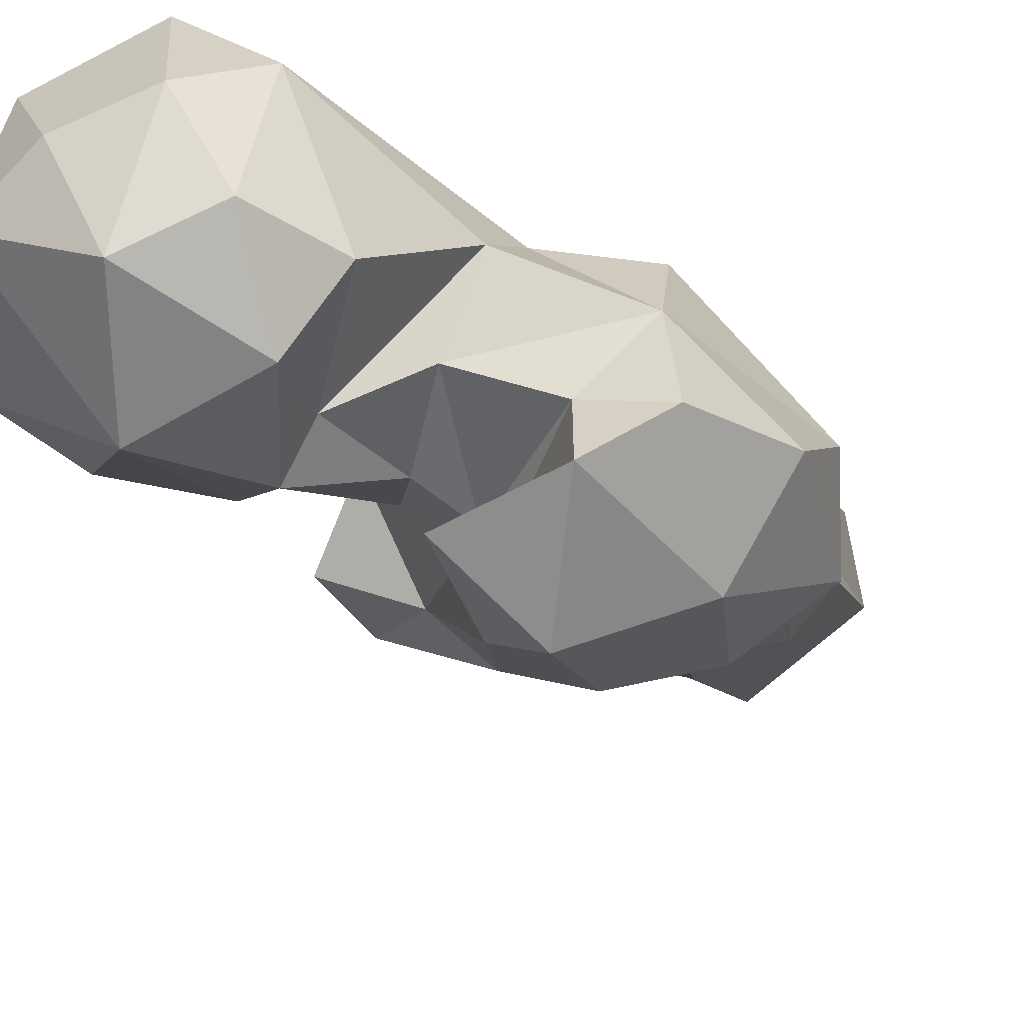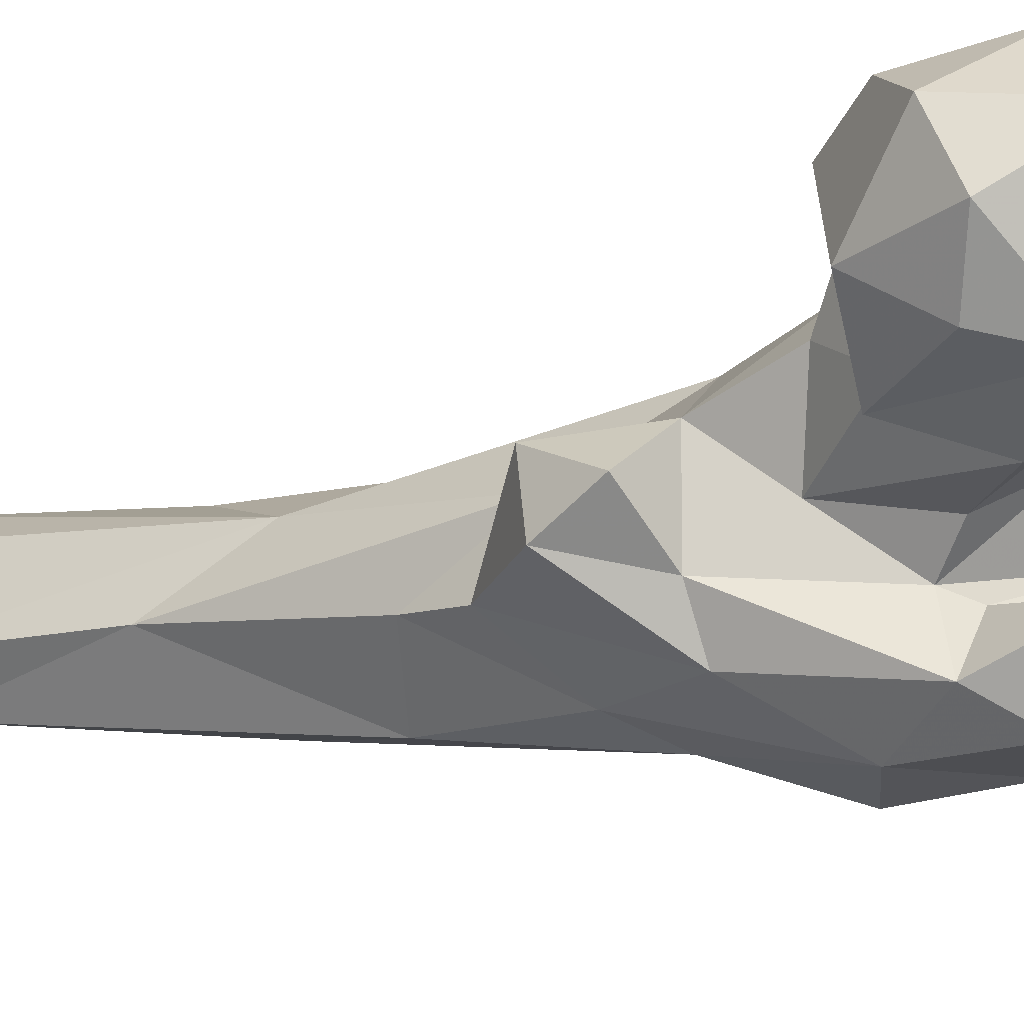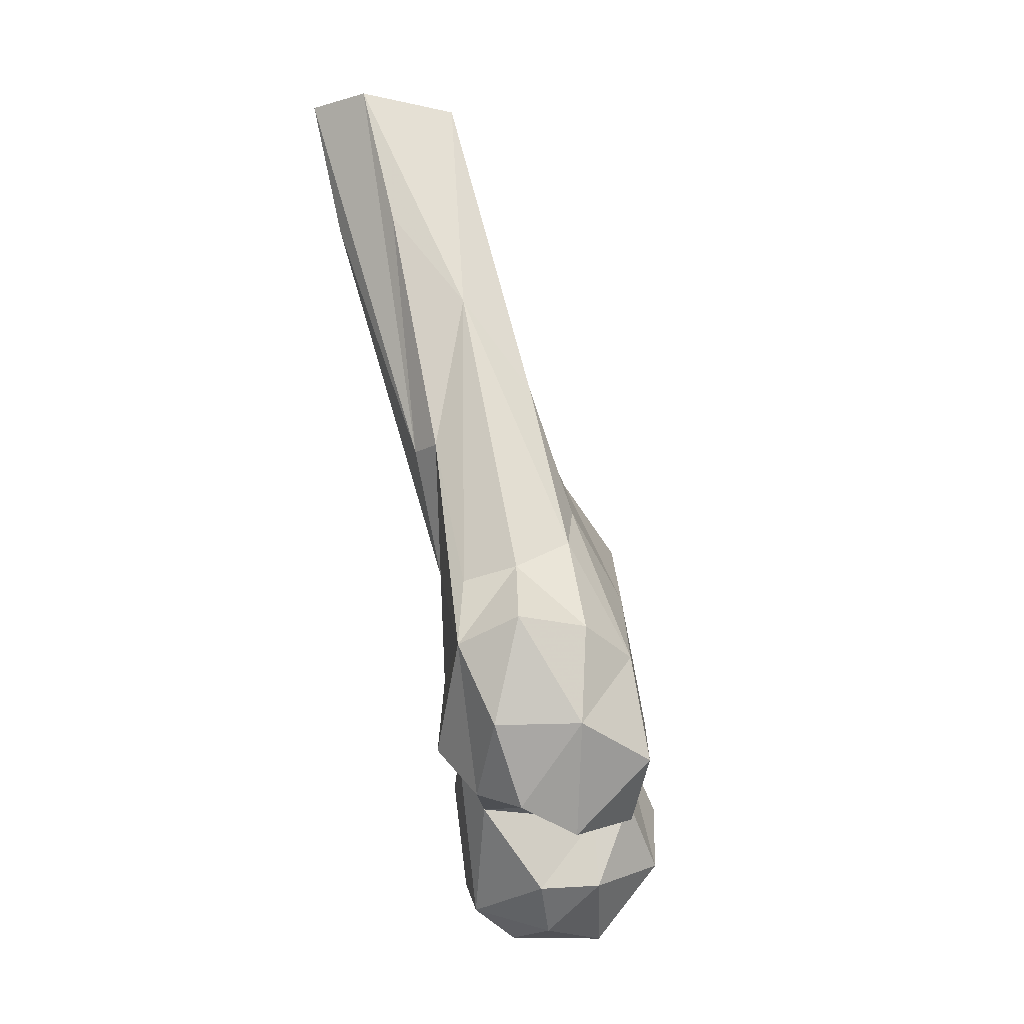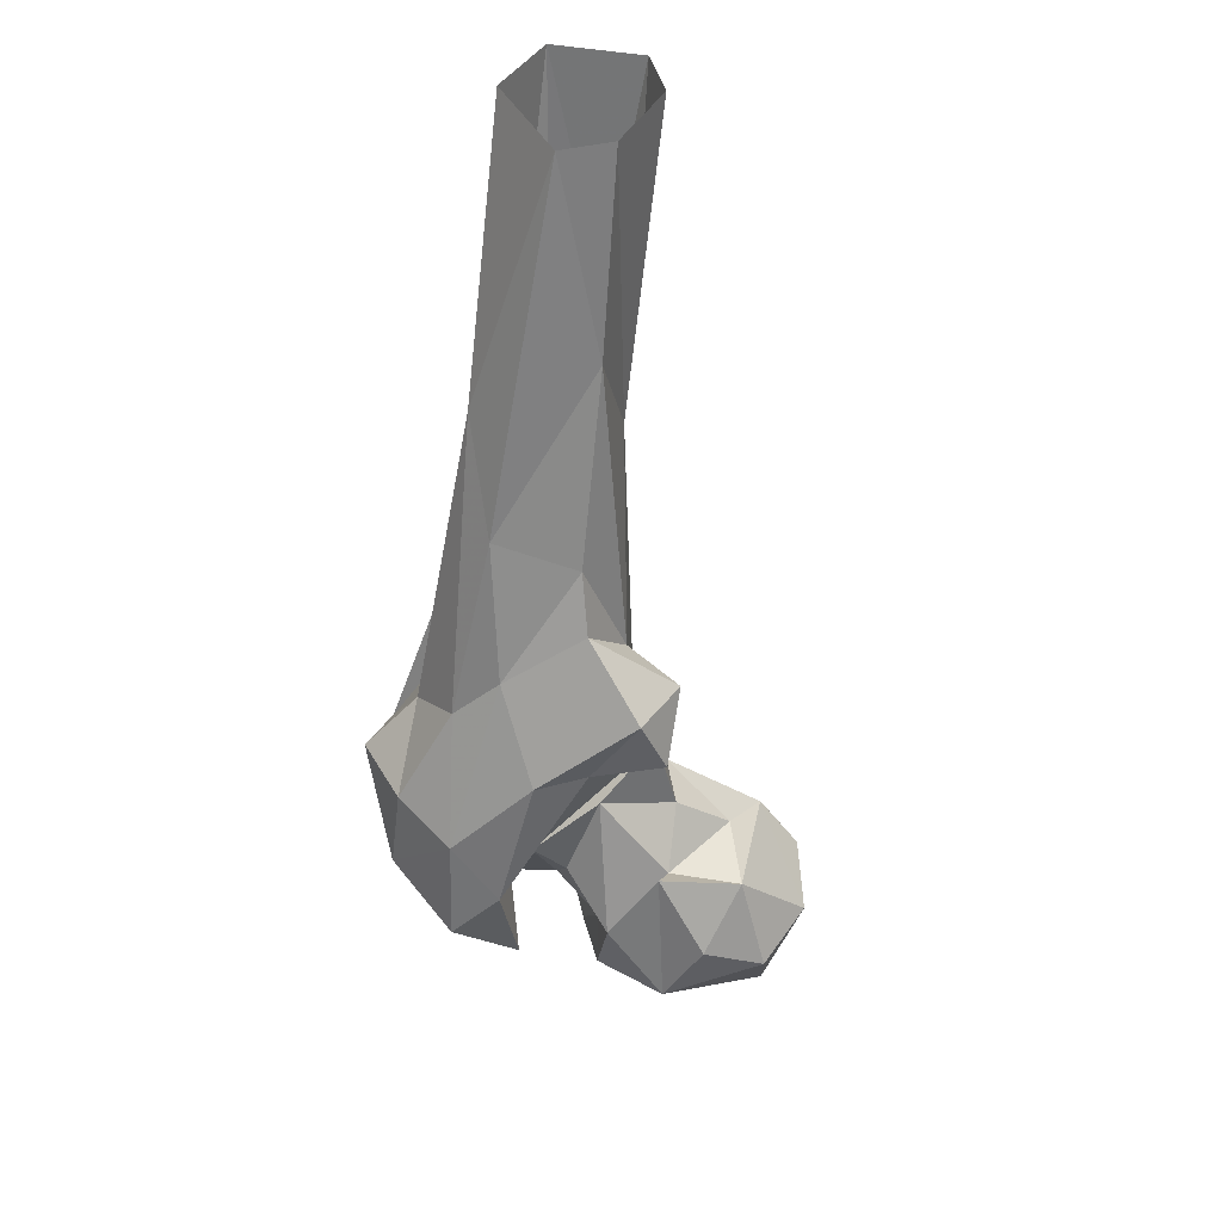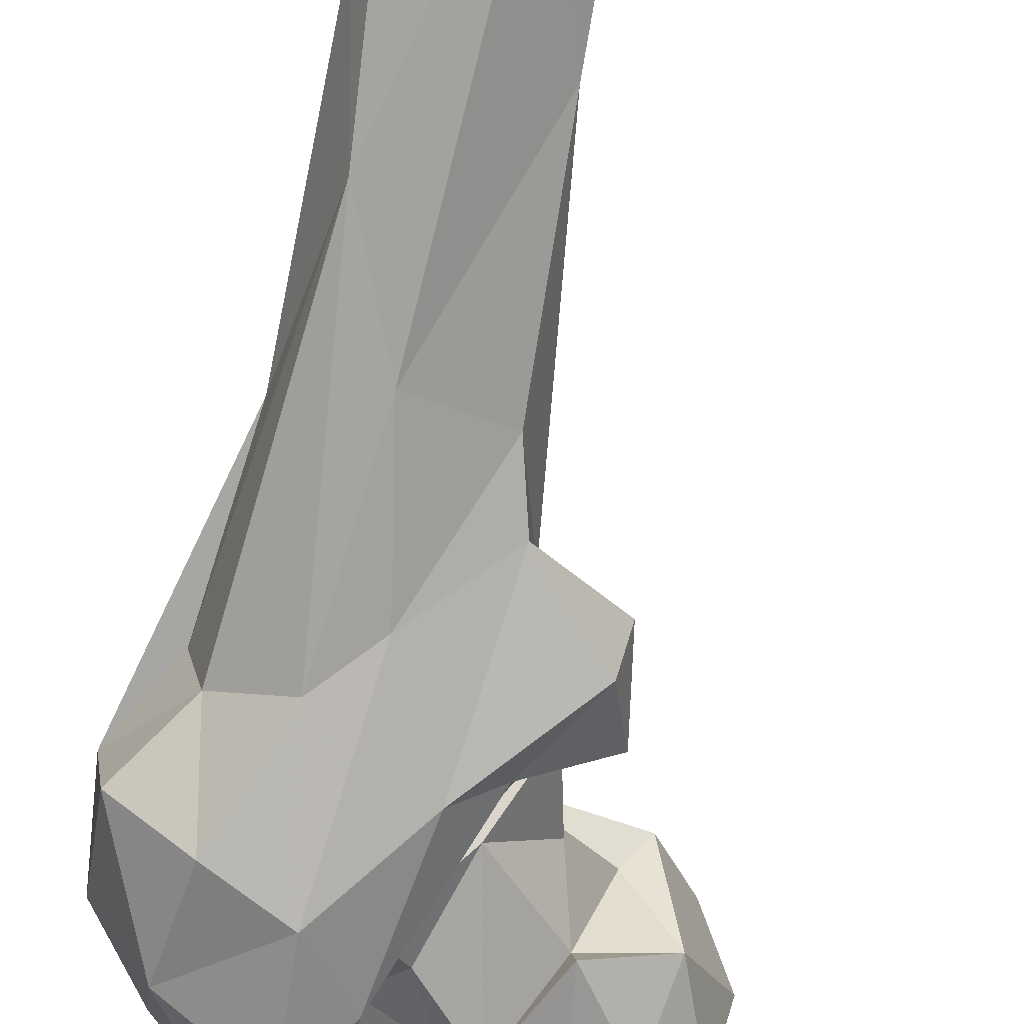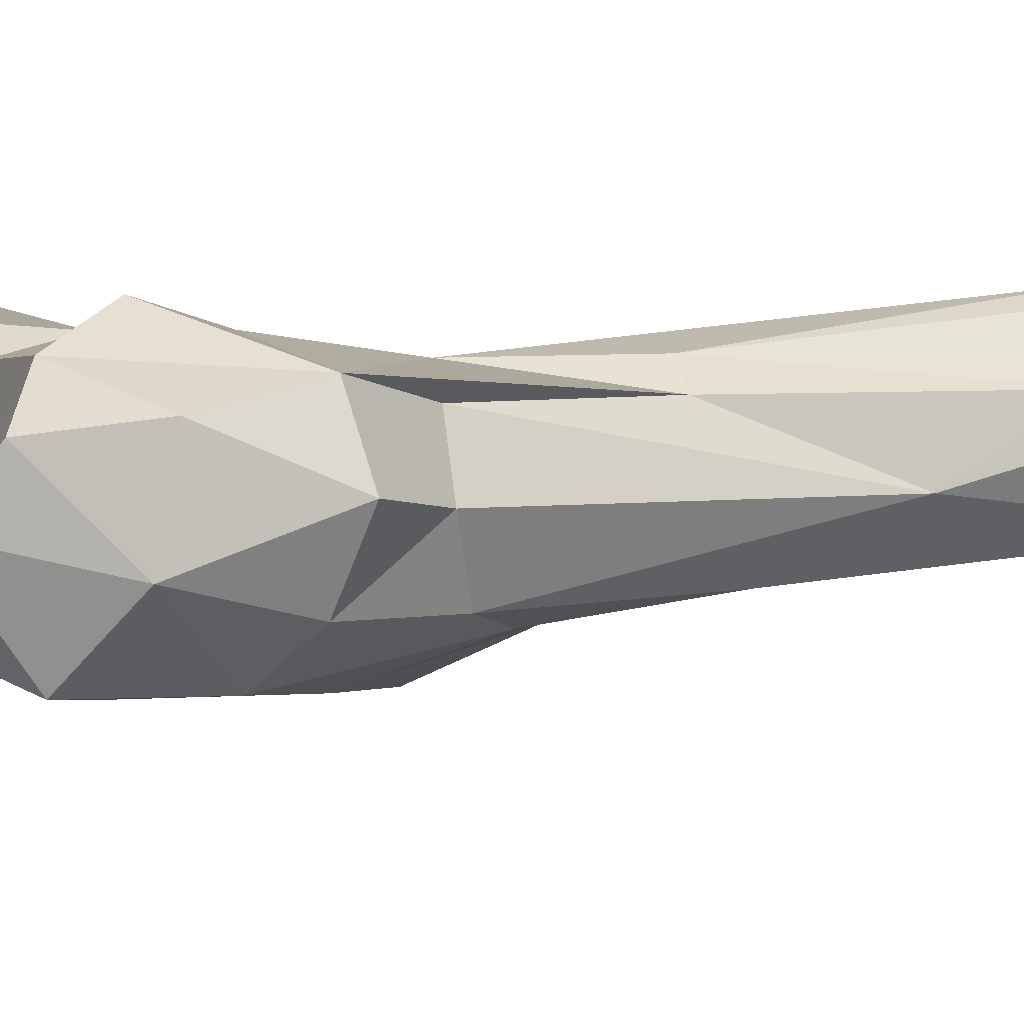
<metadata>
{"format":"obj","ext":"obj","renderer":"f3d","projection":"perspective","resolution":1024,"background":"white","views":[{"elev":-23.1,"azim":-167.8,"up":"+Y"},{"elev":-39.1,"azim":116.4,"up":"+Y"},{"elev":-11.6,"azim":-61.2,"up":"+Z"},{"elev":43.9,"azim":23.7,"up":"+Z"},{"elev":-56.5,"azim":-11.5,"up":"+Y"},{"elev":-27.4,"azim":-111.3,"up":"+Y"}]}
</metadata>
<code>
v 114.8 190.3 717.4
v 103.1 196.3 719.2
v 109.7 208.4 717.5
v 121.8 204.4 718.4
v 131.6 197.4 722.4
v 100.2 212.4 723.4
v 101.2 183.4 728.4
v 128.5 214.9 728.7
v 113.2 222.3 728.9
v 117.7 178.1 732.7
v 93.79 193.1 727.8
v 105.7 178.4 745.6
v 135 188.1 739.5
v 84.94 201.7 743.9
v 138.2 201.6 743.1
v 101 184.3 742.1
v 121.5 223 743.7
v 124.7 181.4 745.1
v 83.12 206.8 755
v 132.4 212.1 749.2
v 105.4 220.8 750
v 75.17 175.2 737.9
v 89.73 189.6 744.4
v 90.27 170.6 741.4
v 65.65 182.5 742.9
v 76.59 184.5 744.4
v 95.15 182.7 755.4
v 80.44 161.8 752.3
v 64.65 168.6 758.6
v 85.13 178.1 757.3
v 67.93 193.7 745.8
v 88.62 166.6 760.5
v 114.1 183.7 759.6
v 56.18 183.1 758.1
v 89.38 179.4 761.6
v 128.2 191.6 756.8
v 124.6 210.7 759.3
v 54.58 190.4 774
v 68.74 203.3 755
v 114.2 188.5 756.7
v 120.3 205.2 757.2
v 79.87 208.4 770.3
v 104.4 210.4 763.1
v 96.63 211.5 782.3
v 79.55 165.3 772.7
v 100.3 187.2 772
v 111.5 198.5 765.7
v 67.09 168.9 777.6
v 107.6 197.1 782.7
v 55.5 177.5 778.7
v 79.66 209.5 792.8
v 93.1 173.6 786.5
v 100.9 181.1 786.1
v 62.71 194 787.9
v 64.75 183.1 790.3
v 66.38 203 817.7
v 83.79 180.3 804.2
v 75.39 176.9 796.2
v 69.42 209.7 817.6
v 114 187 788.5
v 110 183.9 800.3
v 112.5 196.4 800.3
v 88.67 214.3 807.1
v 100.4 199.5 803.3
v 97.39 188.9 813.5
v 79.18 187.7 830.7
v 94.35 193.4 824.6
v 92.93 215.1 841.8
v 70.36 198.8 849.3
v 66.54 214.3 869.5
v 81.61 231.2 858.6
v 93.07 205.4 861.6
v 71.48 231.2 870.7
v 83.02 209.5 898.8
v 68.82 237 900.2
v 91.88 214.5 899.9
v 66.57 222.4 899.6
v 85.94 241.1 899.8
v 93.23 231.4 900.2
f 71 75 78
f 71 73 75
f 68 79 76
f 68 76 72
f 68 71 78
f 59 75 73
f 68 78 79
f 59 70 77
f 59 77 75
f 66 72 74
f 66 74 69
f 51 59 73
f 56 69 70
f 66 67 72
f 64 68 72
f 64 72 67
f 51 71 63
f 69 77 70
f 57 65 67
f 54 55 69
f 44 68 64
f 55 58 69
f 64 67 65
f 44 63 68
f 57 66 58
f 52 61 65
f 54 69 56
f 49 64 62
f 60 62 61
f 52 65 57
f 51 73 71
f 53 60 61
f 38 54 56
f 42 51 63
f 52 53 61
f 72 76 74
f 51 56 59
f 49 60 53
f 45 52 57
f 38 56 51
f 48 55 50
f 6 14 19
f 35 49 53
f 32 52 45
f 32 35 53
f 29 50 34
f 28 45 29
f 48 58 55
f 41 43 47
f 45 57 58
f 5 15 13
f 8 9 17
f 19 44 43
f 18 36 33
f 12 40 46
f 12 33 40
f 1 4 5
f 33 36 40
f 21 43 37
f 36 37 41
f 19 31 39
f 15 37 36
f 26 35 30
f 42 63 44
f 23 27 35
f 23 35 26
f 40 41 47
f 17 37 20
f 4 8 5
f 3 9 8
f 14 16 23
f 29 45 48
f 13 15 36
f 17 21 37
f 24 30 32
f 13 36 18
f 5 8 15
f 10 33 12
f 38 50 55
f 31 34 38
f 43 49 47
f 23 26 31
f 46 47 49
f 69 74 77
f 28 32 45
f 10 18 33
f 32 53 52
f 22 28 29
f 7 12 16
f 22 29 25
f 43 44 49
f 11 16 14
f 8 17 20
f 6 21 9
f 49 62 60
f 16 27 23
f 19 43 21
f 9 21 17
f 44 64 49
f 25 31 26
f 30 35 32
f 5 13 10
f 57 67 66
f 8 20 15
f 36 41 40
f 40 47 46
f 22 26 30
f 35 46 49
f 14 31 19
f 38 42 39
f 22 30 24
f 22 24 28
f 12 46 27
f 38 55 54
f 22 25 26
f 12 27 16
f 1 2 3
f 10 13 18
f 6 19 21
f 19 42 44
f 29 48 50
f 25 34 31
f 7 10 12
f 34 50 38
f 3 6 9
f 1 7 2
f 38 51 42
f 25 29 34
f 37 43 41
f 2 7 11
f 2 11 6
f 31 38 39
f 24 32 28
f 63 71 68
f 27 46 35
f 58 66 69
f 2 6 3
f 14 23 31
f 7 16 11
f 1 3 4
f 61 62 65
f 3 8 4
f 56 70 59
f 6 11 14
f 1 5 10
f 19 39 42
f 62 64 65
f 15 20 37
f 45 58 48
f 1 10 7

</code>
